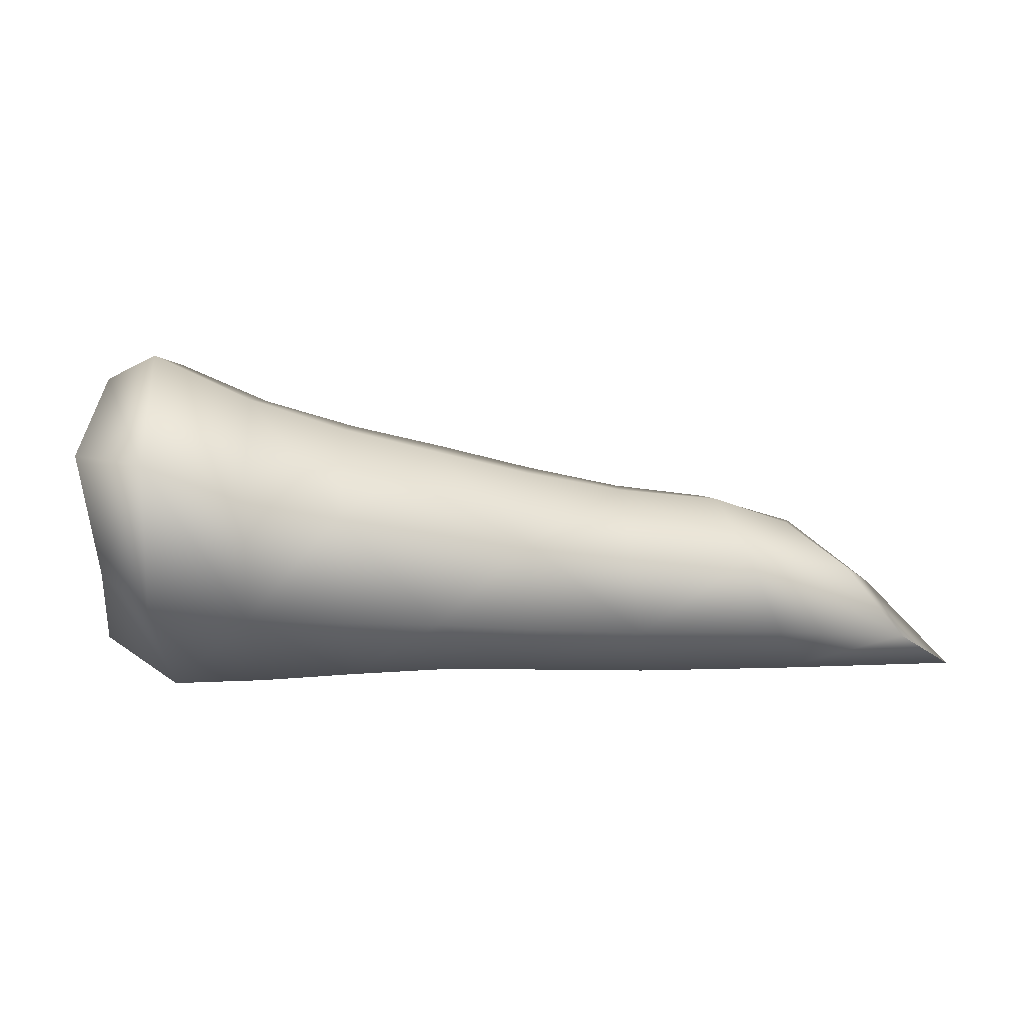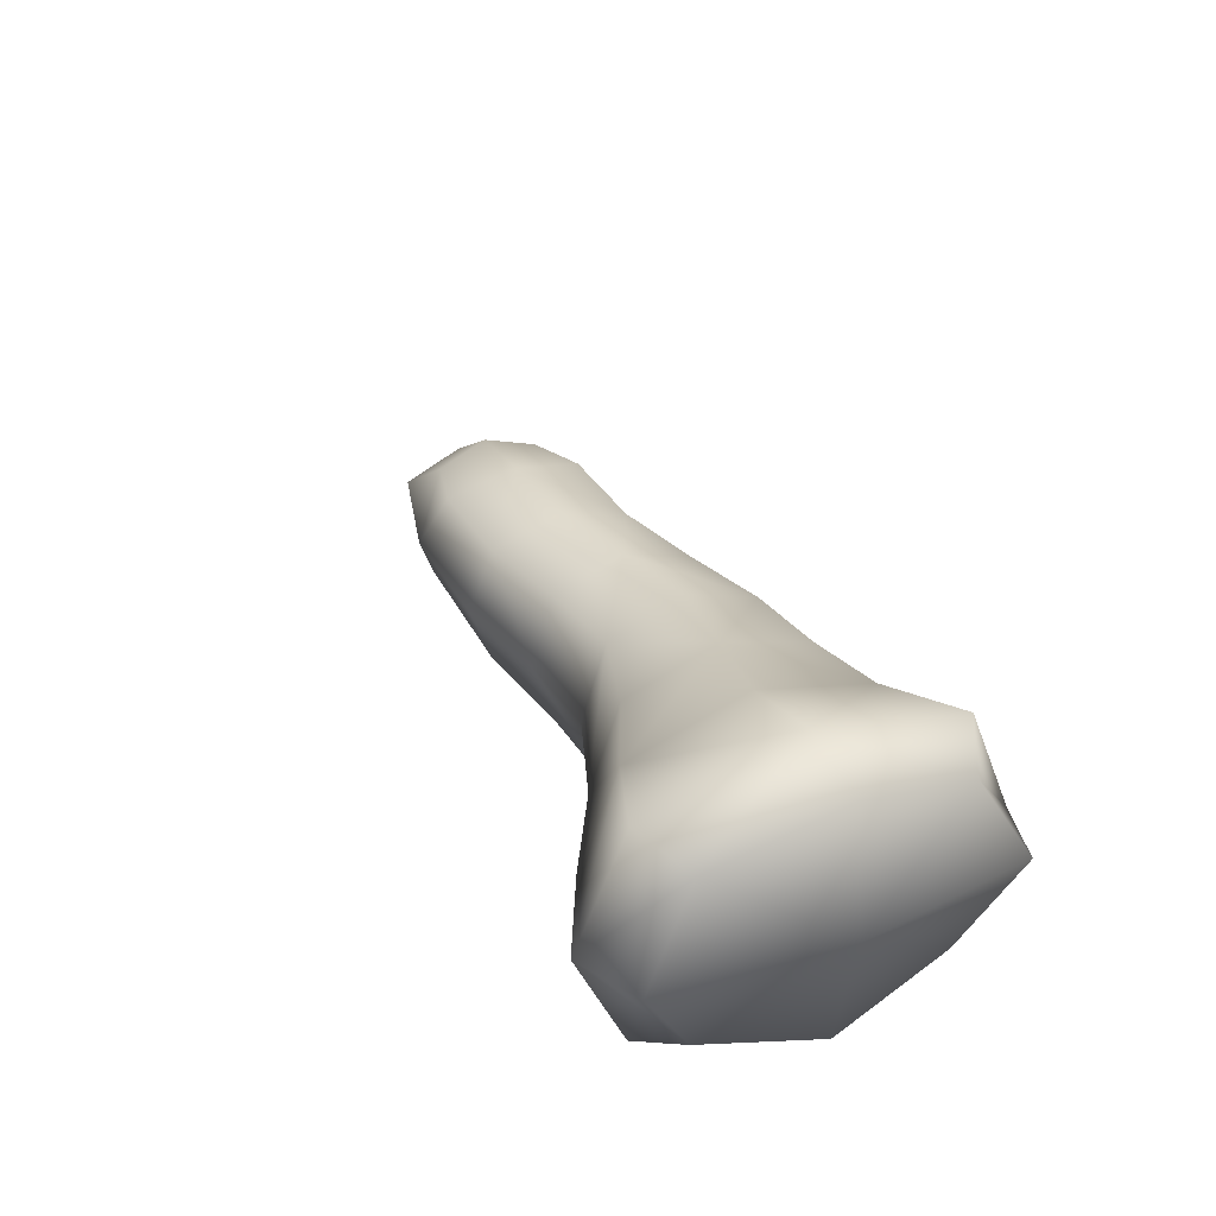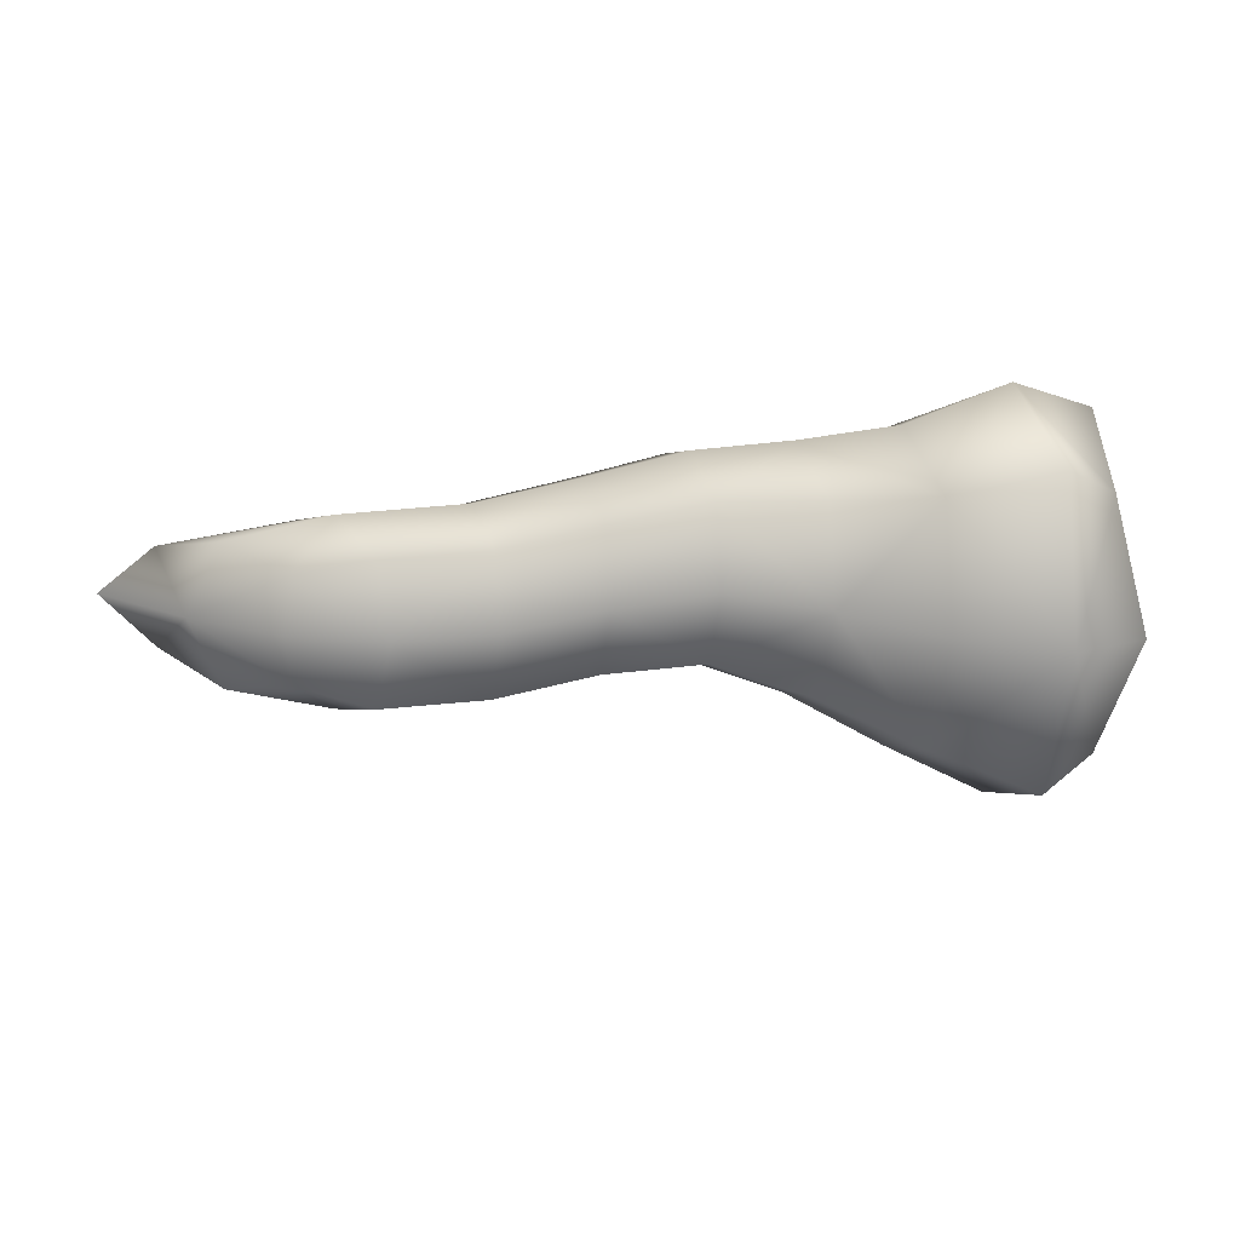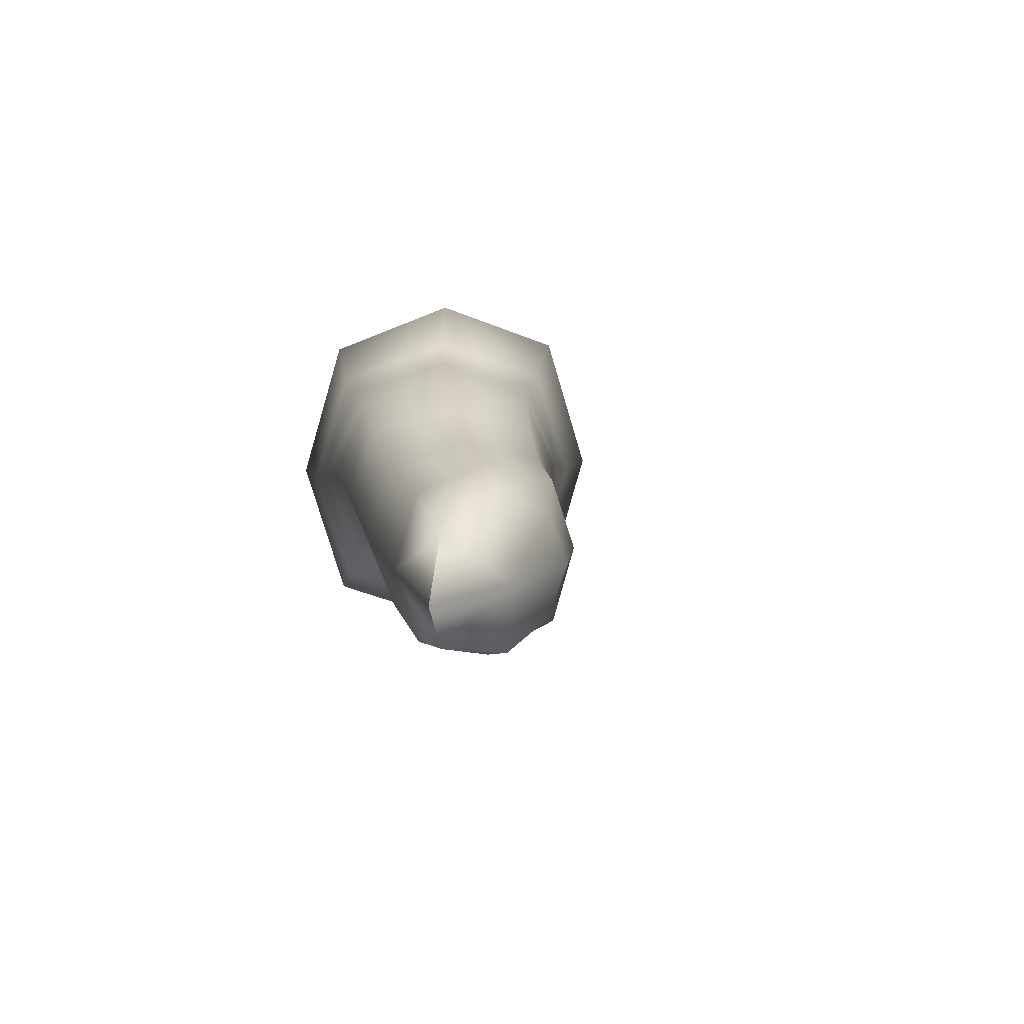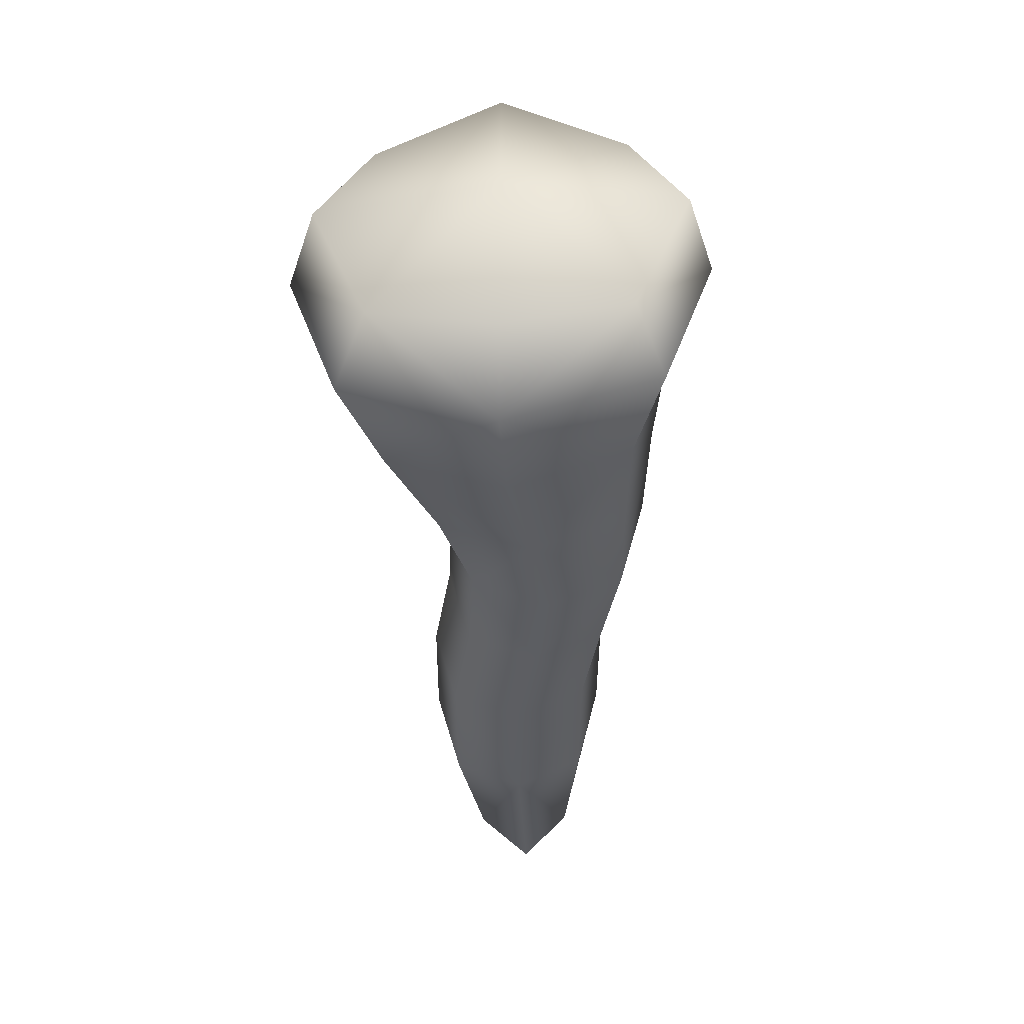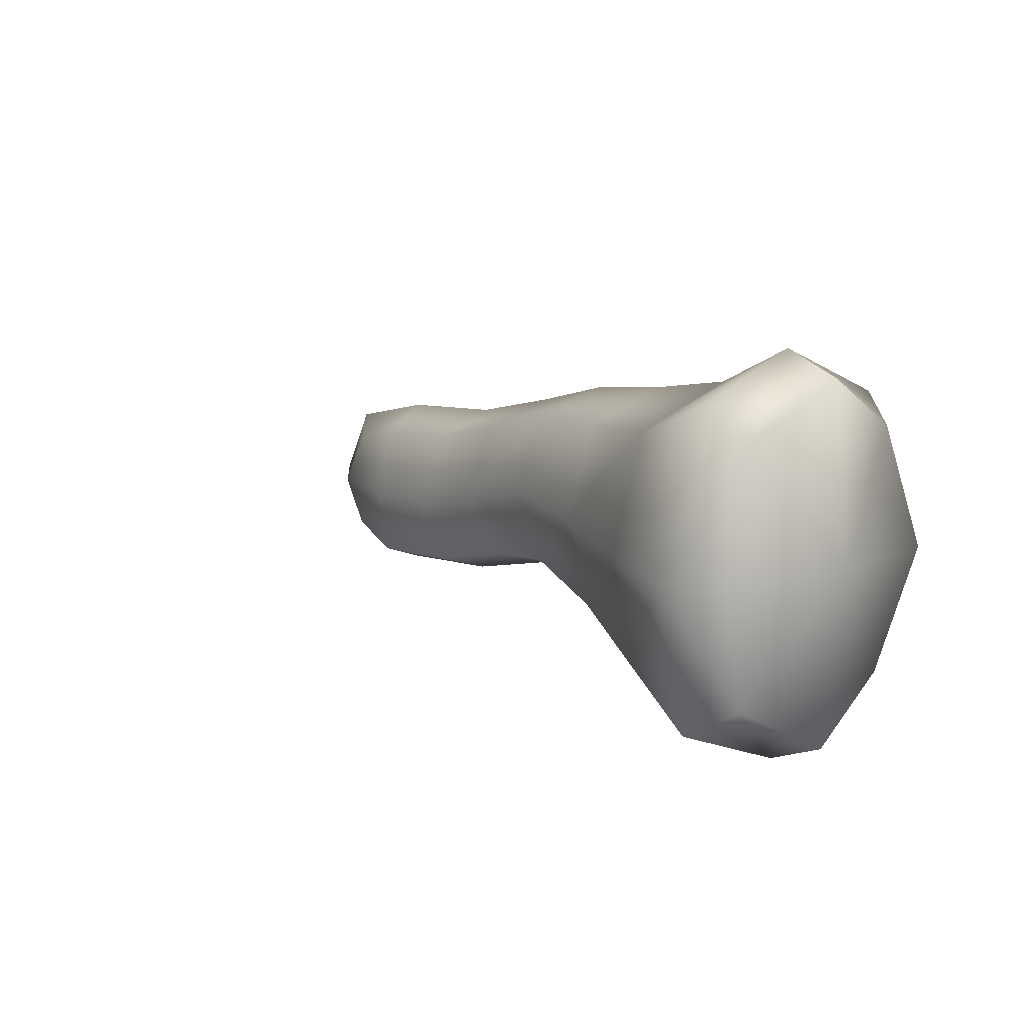
<metadata>
{"format":"obj","ext":"obj","renderer":"f3d","projection":"perspective","resolution":1024,"background":"white","views":[{"elev":74.1,"azim":-1.5,"up":"+Z"},{"elev":42.9,"azim":-115.1,"up":"+Y"},{"elev":18.0,"azim":166.8,"up":"+Z"},{"elev":9.7,"azim":76.7,"up":"+Z"},{"elev":-37.9,"azim":-88.2,"up":"+Y"},{"elev":9.7,"azim":-134.8,"up":"+Z"}]}
</metadata>
<code>
g _PlaySurface176
v -6064 -11.29 -3549
v -6014 -51.87 -3577
v -6017 -93.83 -3437
v -6084 -45.91 -3434
v -5925 -57.31 -3543
v -5928 -93.83 -3433
v -5931 -57.31 -3324
v -6020 -51.87 -3297
v -6069 -11.29 -3321
v -5925 -57.31 -3543
v -5836 -61.74 -3499
v -5839 -93.83 -3414
v -5928 -93.83 -3433
v -5748 -65.23 -3471
v -5750 -93.83 -3401
v -5752 -65.23 -3331
v -5842 -61.74 -3328
v -5931 -57.31 -3324
v -5748 -65.23 -3471
v -5659 -67.83 -3479
v -5661 -93.83 -3414
v -5750 -93.83 -3401
v -5555 -69.78 -3499
v -5555 -93.83 -3434
v -5559 -69.78 -3369
v -5664 -67.83 -3349
v -5752 -65.23 -3331
v -5555 -69.78 -3499
v -5419 -71.29 -3503
v -5412 -93.83 -3438
v -5555 -93.83 -3434
v -5300 -74.65 -3481
v -5252 -93.83 -3434
v -5303 -74.65 -3389
v -5423 -71.29 -3373
v -5559 -69.78 -3369
v -6064 185.8 -3549
v -6084 229.7 -3434
v -6017 241.9 -3437
v -6014 199.9 -3577
v -6069 185.8 -3321
v -6020 199.9 -3297
v -5931 161.8 -3324
v -5928 198.3 -3433
v -5925 161.8 -3543
v -5925 161.8 -3543
v -5928 198.3 -3433
v -5839 162.8 -3414
v -5836 130.7 -3499
v -5931 161.8 -3324
v -5842 130.7 -3328
v -5752 106.4 -3331
v -5750 135 -3401
v -5748 106.4 -3471
v -5748 106.4 -3471
v -5750 135 -3401
v -5661 114.1 -3414
v -5659 88.14 -3479
v -5752 106.4 -3331
v -5664 88.14 -3349
v -5573 74.51 -3369
v -5573 98.55 -3434
v -5568 74.51 -3499
v -5568 74.51 -3499
v -5573 98.55 -3434
v -5484 86.49 -3439
v -5473 63.95 -3503
v -5573 74.51 -3369
v -5477 63.95 -3374
v -5408 42.42 -3388
v -5399 57.52 -3436
v -5405 42.42 -3485
v -6084 -45.91 -3434
v -6106 97.85 -3433
v -6081 91.89 -3597
v -6069 -11.29 -3321
v -6087 91.89 -3271
v -6069 185.8 -3321
v -6084 229.7 -3434
v -6064 185.8 -3549
v -6020 -51.87 -3297
v -6021 74.02 -3250
v -6087 91.89 -3271
v -5932 52.22 -3287
v -5931 161.8 -3324
v -6020 199.9 -3297
v -6069 185.8 -3321
v -5931 -57.31 -3324
v -5842 -61.74 -3328
v -5843 34.5 -3300
v -5932 52.22 -3287
v -5753 20.57 -3307
v -5752 106.4 -3331
v -5842 130.7 -3328
v -5931 161.8 -3324
v -5752 -65.23 -3331
v -5664 -67.83 -3349
v -5664 10.15 -3328
v -5753 20.57 -3307
v -5567 2.363 -3347
v -5573 74.51 -3369
v -5664 88.14 -3349
v -5752 106.4 -3331
v -5559 -69.78 -3369
v -5423 -71.29 -3373
v -5451 -3.667 -3352
v -5567 2.363 -3347
v -5357 -7.53 -3371
v -5408 42.42 -3388
v -5477 63.95 -3374
v -5573 74.51 -3369
v -5252 -93.83 -3434
v -5323 -8.817 -3435
v -5357 -7.53 -3371
v -5300 -74.65 -3481
v -5352 -7.53 -3501
v -5405 42.42 -3485
v -5399 57.52 -3436
v -5408 42.42 -3388
v -5419 -71.29 -3503
v -5445 -3.667 -3525
v -5352 -7.53 -3501
v -5561 2.363 -3521
v -5568 74.51 -3499
v -5473 63.95 -3503
v -5405 42.42 -3485
v -5555 -69.78 -3499
v -5659 -67.83 -3479
v -5658 10.15 -3501
v -5561 2.363 -3521
v -5747 20.57 -3494
v -5748 106.4 -3471
v -5659 88.14 -3479
v -5568 74.51 -3499
v -5748 -65.23 -3471
v -5836 -61.74 -3499
v -5835 34.5 -3528
v -5747 20.57 -3494
v -5924 52.22 -3579
v -5925 161.8 -3543
v -5836 130.7 -3499
v -5748 106.4 -3471
v -5925 -57.31 -3543
v -6014 -51.87 -3577
v -6013 74.02 -3624
v -5924 52.22 -3579
v -6081 91.89 -3597
v -6064 185.8 -3549
v -6014 199.9 -3577
v -5925 161.8 -3543
f 121 123 124
f 123 121 28
f 120 28 121
f 121 115 120
f 115 121 122
f 121 126 122
f 126 121 125
f 124 125 121
f 113 116 117
f 116 113 115
f 112 115 113
f 113 34 112
f 34 113 114
f 113 119 114
f 119 113 118
f 117 118 113
f 30 29 32
f 29 30 28
f 31 28 30
f 32 33 30
f 34 30 33
f 30 36 31
f 36 30 35
f 34 35 30
f 34 108 106
f 109 106 108
f 106 105 34
f 105 106 104
f 107 104 106
f 106 111 107
f 111 106 110
f 109 110 106
f 7 8 3
f 9 3 8
f 3 9 4
f 3 6 7
f 3 4 1
f 3 5 6
f 5 3 2
f 1 2 3
f 82 84 85
f 84 82 7
f 81 7 82
f 82 76 81
f 76 82 83
f 82 87 83
f 87 82 86
f 85 86 82
f 74 73 76
f 73 74 1
f 75 1 74
f 76 77 74
f 78 74 77
f 74 80 75
f 80 74 79
f 78 79 74
f 1 147 145
f 148 145 147
f 145 150 146
f 150 145 149
f 148 149 145
f 145 144 1
f 144 145 143
f 146 143 145
f 12 11 14
f 11 12 10
f 13 10 12
f 14 15 12
f 16 12 15
f 12 18 13
f 18 12 17
f 16 17 12
f 137 10 139
f 10 137 136
f 135 136 137
f 137 139 140
f 137 138 135
f 140 141 137
f 142 137 141
f 137 142 138
f 16 92 90
f 93 90 92
f 90 89 16
f 89 90 88
f 91 88 90
f 90 95 91
f 95 90 94
f 93 94 90
f 21 20 23
f 20 21 19
f 22 19 21
f 23 24 21
f 25 21 24
f 21 27 22
f 27 21 26
f 25 26 21
f 129 128 19
f 134 130 129
f 127 129 130
f 129 127 128
f 129 133 134
f 129 132 133
f 132 129 131
f 19 131 129
f 98 25 100
f 25 98 97
f 96 97 98
f 103 99 98
f 96 98 99
f 98 102 103
f 102 98 101
f 100 101 98
f 39 38 41
f 38 39 37
f 40 37 39
f 41 42 39
f 43 39 42
f 39 45 40
f 45 39 44
f 43 44 39
f 48 47 50
f 47 48 46
f 49 46 48
f 50 51 48
f 52 48 51
f 48 54 49
f 54 48 53
f 52 53 48
f 57 56 59
f 56 57 55
f 58 55 57
f 59 60 57
f 61 57 60
f 57 63 58
f 63 57 62
f 61 62 57
f 66 65 68
f 65 66 64
f 67 64 66
f 68 69 66
f 70 66 69
f 66 72 67
f 72 66 71
f 70 71 66

</code>
